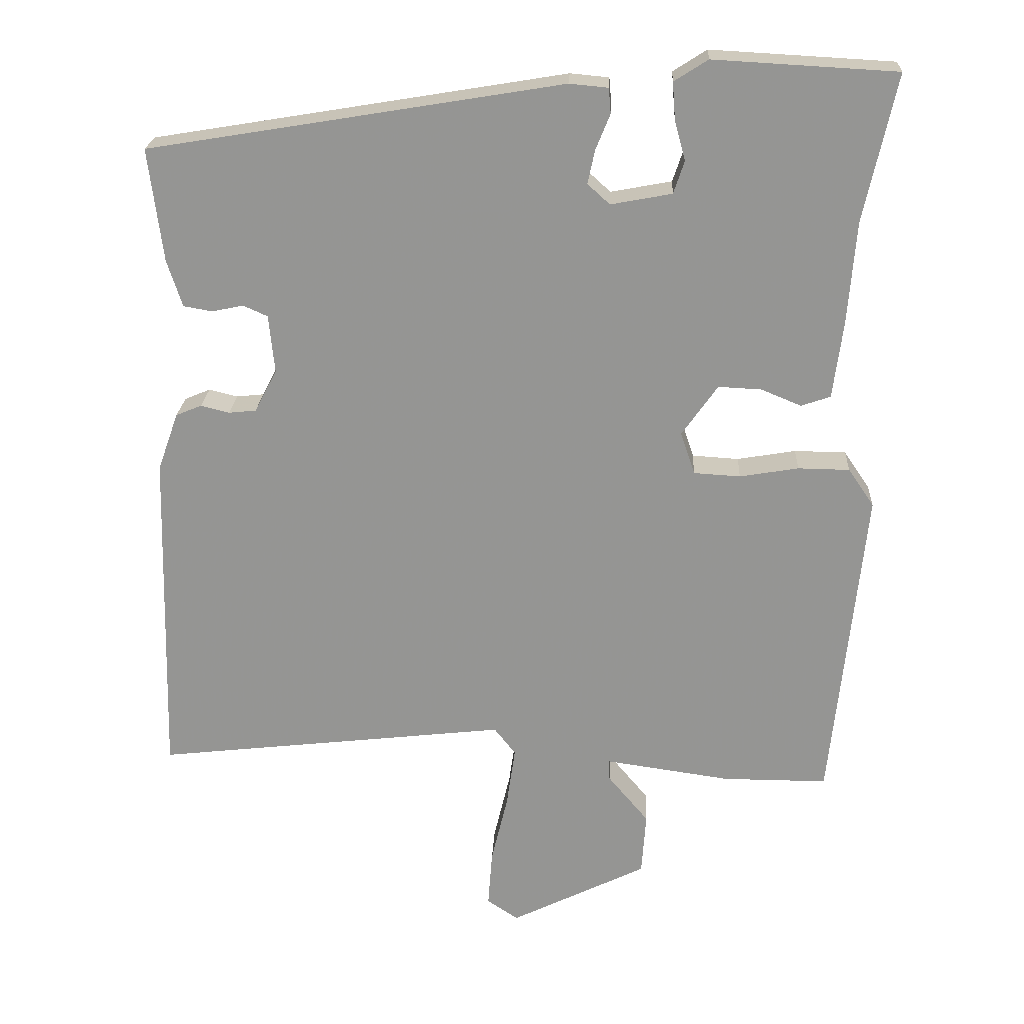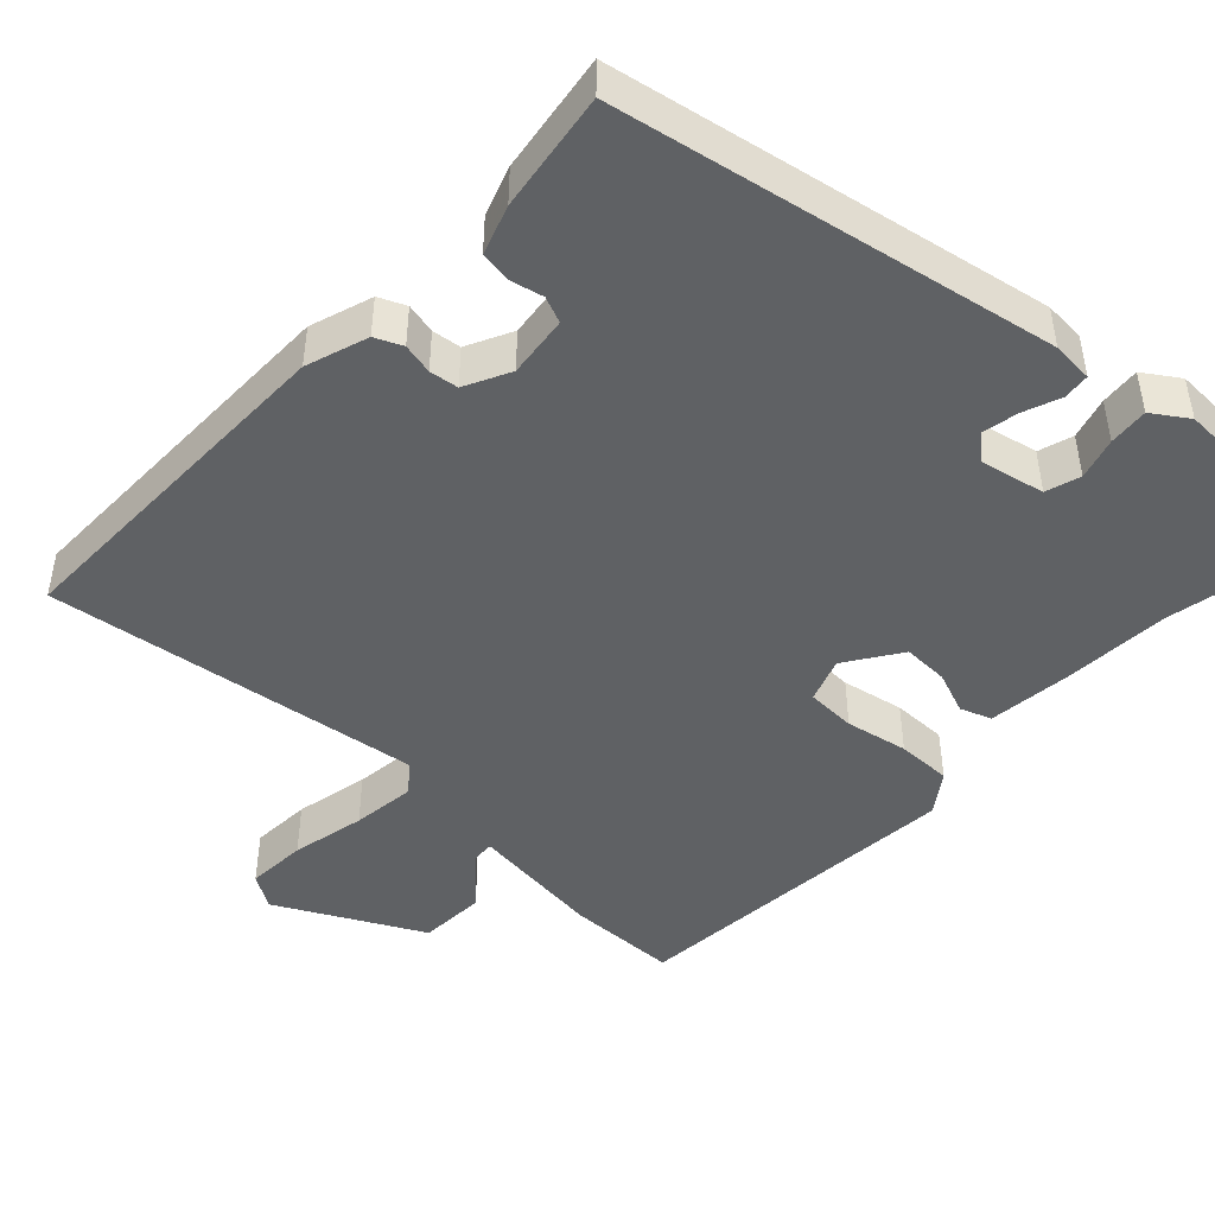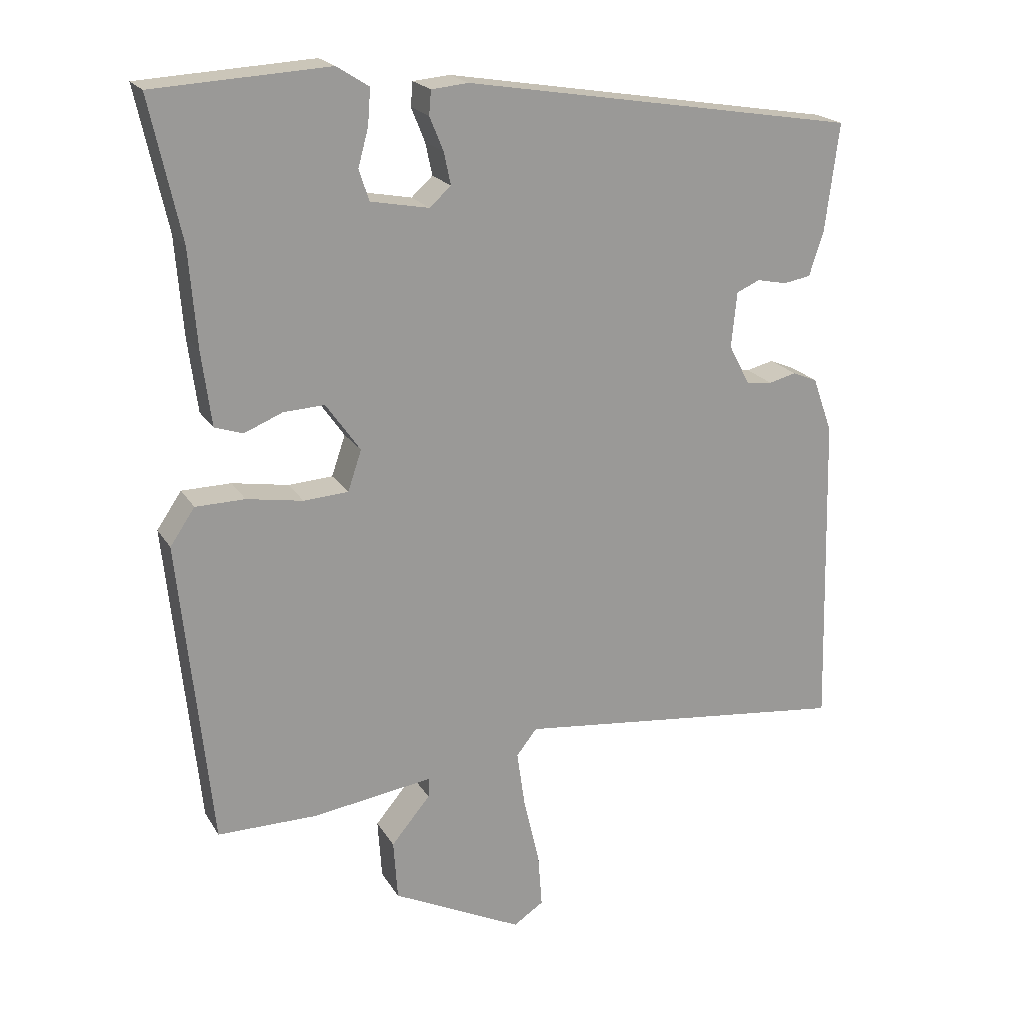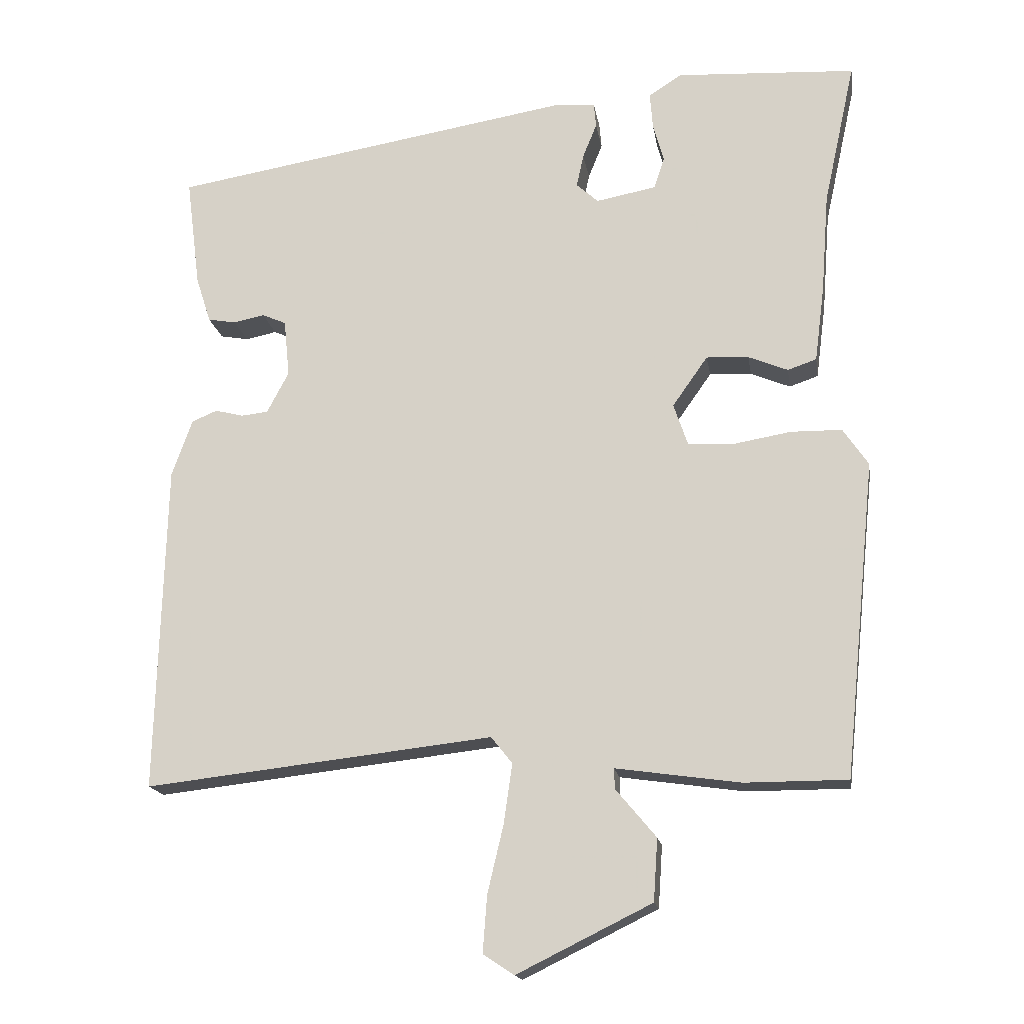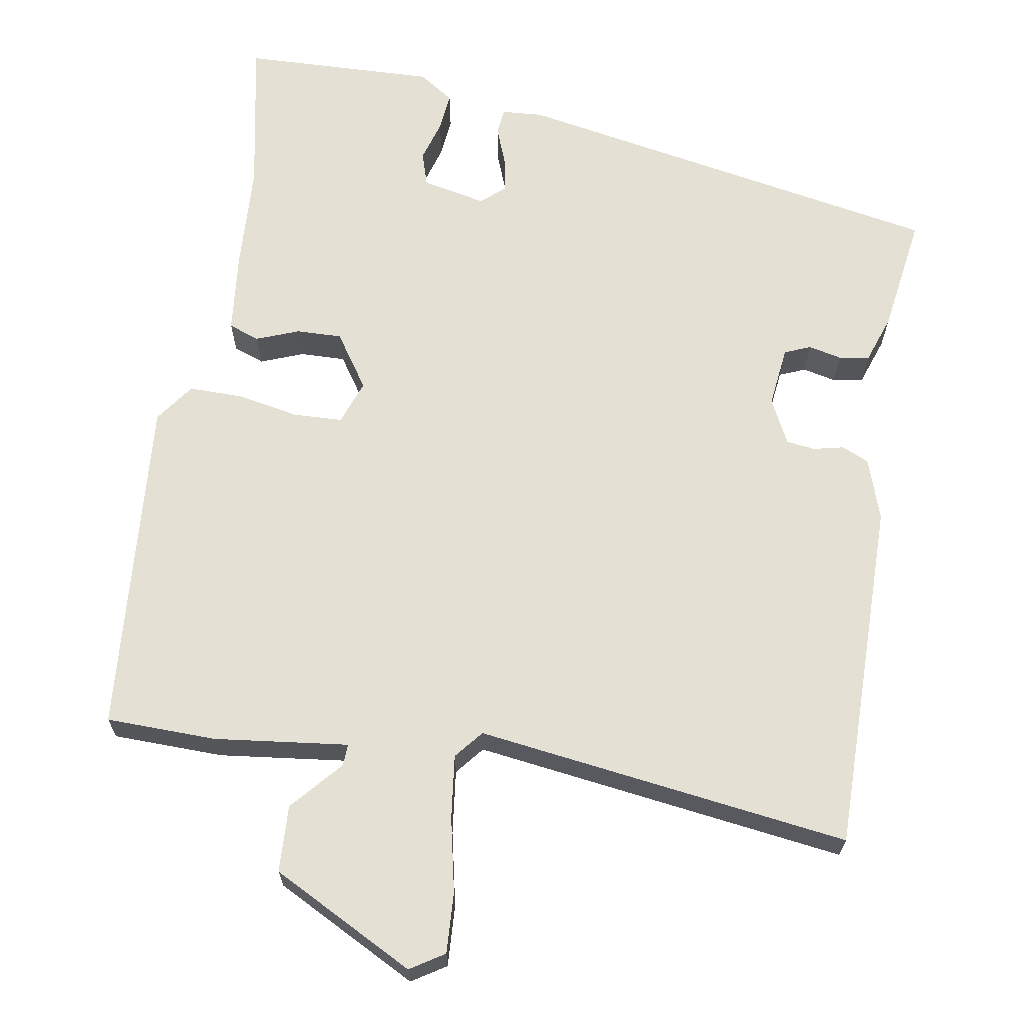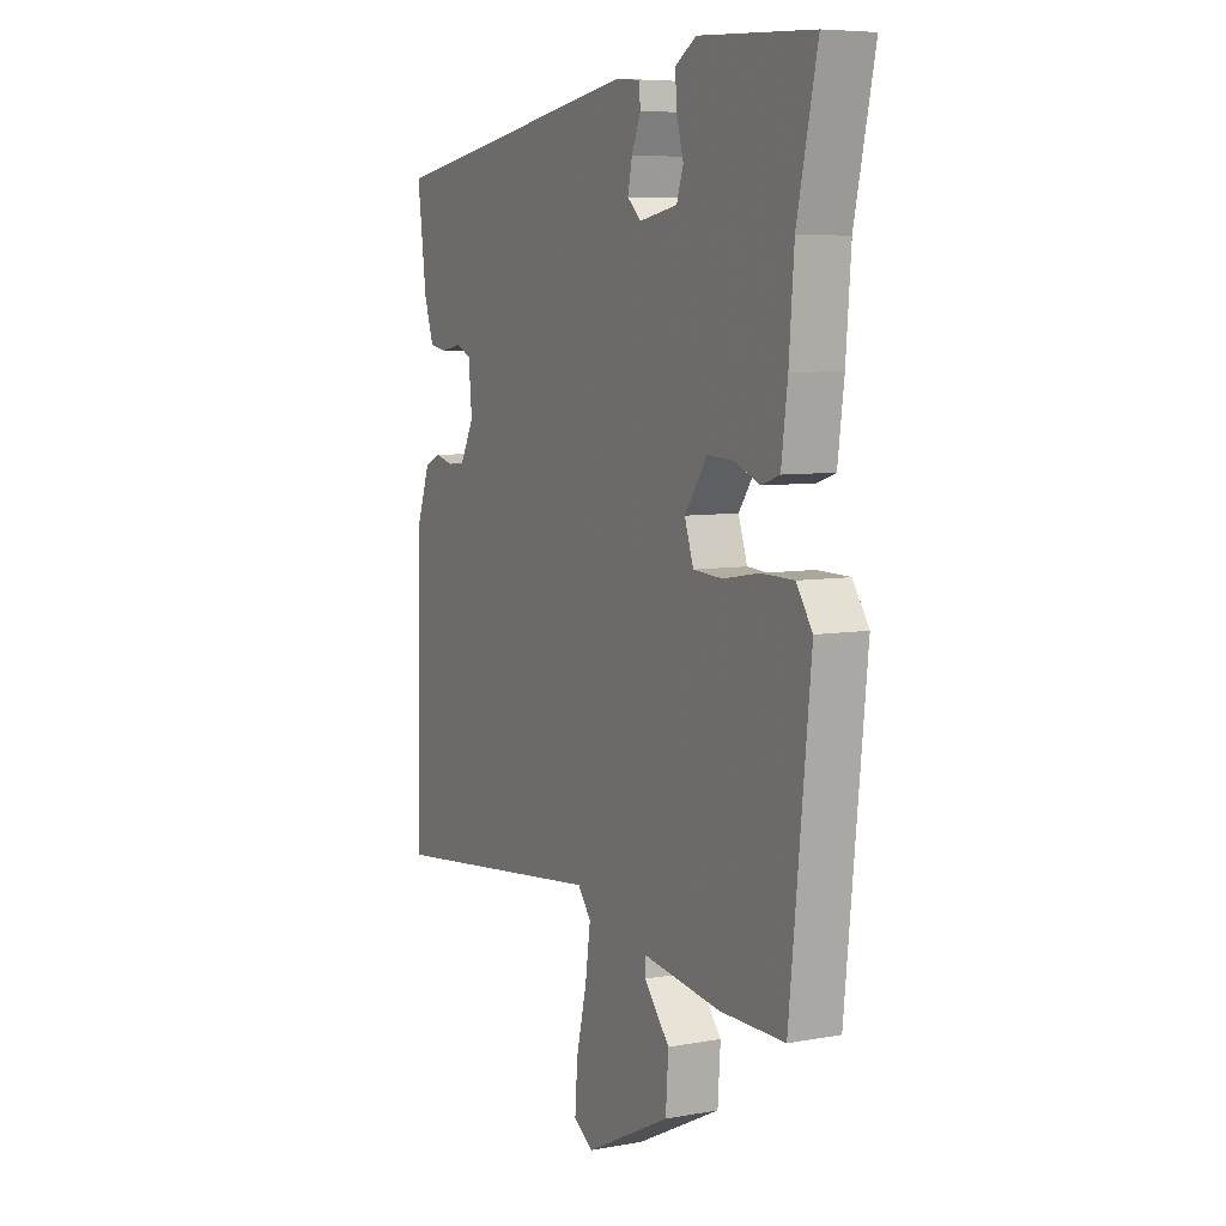
<metadata>
{"format":"obj","ext":"obj","renderer":"f3d","projection":"perspective","resolution":1024,"background":"white","views":[{"elev":22.2,"azim":2.9,"up":"+Z"},{"elev":-46.1,"azim":-42.0,"up":"+Y"},{"elev":20.4,"azim":157.2,"up":"+Z"},{"elev":-17.0,"azim":9.0,"up":"+Z"},{"elev":66.1,"azim":-169.3,"up":"+Y"},{"elev":7.0,"azim":62.4,"up":"+Z"}]}
</metadata>
<code>
v 0.458 0.07 -0.538
v 0.312 0.07 -0.538
v 0.136 0.07 -0.513
v 0.137 0.07 -0.542
v 0.194 0.07 -0.61
v 0.188 0.07 -0.698
v -0.003 0.07 -0.792
v -0.047 0.07 -0.763
v -0.041 0.07 -0.683
v -0.018 0.07 -0.586
v -0.006 0.07 -0.502
v -0.036 0.07 -0.464
v -0.53 0.07 -0.52
v -0.518 0.07 -0.053
v -0.489 0.07 0.028
v -0.453 0.07 0.043
v -0.413 0.07 0.033
v -0.375 0.07 0.037
v -0.344 0.07 0.096
v -0.352 0.07 0.177
v -0.386 0.07 0.192
v -0.43 0.07 0.183
v -0.47 0.07 0.19
v -0.491 0.07 0.255
v -0.511 0.07 0.412
v 0.065 0.07 0.507
v 0.119 0.07 0.502
v 0.122 0.07 0.467
v 0.102 0.07 0.418
v 0.092 0.07 0.371
v 0.123 0.07 0.343
v 0.208 0.07 0.359
v 0.223 0.07 0.404
v 0.208 0.07 0.459
v 0.204 0.07 0.511
v 0.251 0.07 0.541
v 0.506 0.07 0.527
v 0.461 0.07 0.322
v 0.45 0.07 0.18
v 0.436 0.07 0.072
v 0.395 0.07 0.058
v 0.339 0.07 0.081
v 0.279 0.07 0.084
v 0.229 0.07 0.013
v 0.249 0.07 -0.046
v 0.314 0.07 -0.05
v 0.396 0.07 -0.036
v 0.468 0.07 -0.037
v 0.504 0.07 -0.09
v 0.458 0 -0.538
v 0.312 0 -0.538
v 0.136 0 -0.513
v 0.137 0 -0.542
v 0.194 0 -0.61
v 0.188 0 -0.698
v -0.003 0 -0.792
v -0.047 0 -0.763
v -0.041 0 -0.683
v -0.018 0 -0.586
v -0.006 0 -0.502
v -0.036 0 -0.464
v -0.53 0 -0.52
v -0.518 0 -0.053
v -0.489 0 0.028
v -0.453 0 0.043
v -0.413 0 0.033
v -0.375 0 0.037
v -0.344 0 0.096
v -0.352 0 0.177
v -0.386 0 0.192
v -0.43 0 0.183
v -0.47 0 0.19
v -0.491 0 0.255
v -0.511 0 0.412
v 0.065 0 0.507
v 0.119 0 0.502
v 0.122 0 0.467
v 0.102 0 0.418
v 0.092 0 0.371
v 0.123 0 0.343
v 0.208 0 0.359
v 0.223 0 0.404
v 0.208 0 0.459
v 0.204 0 0.511
v 0.251 0 0.541
v 0.506 0 0.527
v 0.461 0 0.322
v 0.45 0 0.18
v 0.436 0 0.072
v 0.395 0 0.058
v 0.339 0 0.081
v 0.279 0 0.084
v 0.229 0 0.013
v 0.249 0 -0.046
v 0.314 0 -0.05
v 0.396 0 -0.036
v 0.468 0 -0.037
v 0.504 0 -0.09
f 1 2 3
f 49 1 3
f 48 49 3
f 47 48 3
f 46 47 3
f 45 46 3
f 44 45 3
f 40 41 42
f 39 40 42
f 38 39 42
f 37 38 42
f 36 37 42
f 35 36 42
f 34 35 42
f 33 34 42
f 32 33 42 43
f 31 32 43 44
f 27 28 29
f 26 27 29
f 25 26 29
f 24 25 29
f 23 24 29
f 22 23 29
f 21 22 29
f 20 21 29 30
f 31 44 3
f 30 31 3
f 20 30 3
f 19 20 3
f 15 16 17
f 14 15 17
f 13 14 17
f 12 13 17
f 11 12 17 18
f 8 9 10
f 7 8 10
f 6 7 10
f 5 6 10
f 4 5 10
f 4 10 11
f 11 18 19
f 4 11 19
f 3 4 19
f 52 51 50
f 52 50 98
f 52 98 97
f 52 97 96
f 52 96 95
f 52 95 94
f 52 94 93
f 91 90 89
f 91 89 88
f 91 88 87
f 91 87 86
f 91 86 85
f 91 85 84
f 91 84 83
f 91 83 82
f 92 91 82 81
f 93 92 81 80
f 78 77 76
f 78 76 75
f 78 75 74
f 78 74 73
f 78 73 72
f 78 72 71
f 78 71 70
f 79 78 70 69
f 52 93 80
f 52 80 79
f 52 79 69
f 52 69 68
f 66 65 64
f 66 64 63
f 66 63 62
f 66 62 61
f 67 66 61 60
f 59 58 57
f 59 57 56
f 59 56 55
f 59 55 54
f 59 54 53
f 60 59 53
f 68 67 60
f 68 60 53
f 68 53 52
f 1 50 51 2
f 2 51 52 3
f 3 52 53 4
f 4 53 54 5
f 5 54 55 6
f 6 55 56 7
f 7 56 57 8
f 8 57 58 9
f 9 58 59 10
f 10 59 60 11
f 11 60 61 12
f 12 61 62 13
f 13 62 63 14
f 14 63 64 15
f 15 64 65 16
f 16 65 66 17
f 17 66 67 18
f 18 67 68 19
f 19 68 69 20
f 20 69 70 21
f 21 70 71 22
f 22 71 72 23
f 23 72 73 24
f 24 73 74 25
f 25 74 75 26
f 26 75 76 27
f 27 76 77 28
f 28 77 78 29
f 29 78 79 30
f 30 79 80 31
f 31 80 81 32
f 32 81 82 33
f 33 82 83 34
f 34 83 84 35
f 35 84 85 36
f 36 85 86 37
f 37 86 87 38
f 38 87 88 39
f 39 88 89 40
f 40 89 90 41
f 41 90 91 42
f 42 91 92 43
f 43 92 93 44
f 44 93 94 45
f 45 94 95 46
f 46 95 96 47
f 47 96 97 48
f 48 97 98 49
f 49 98 50 1

</code>
